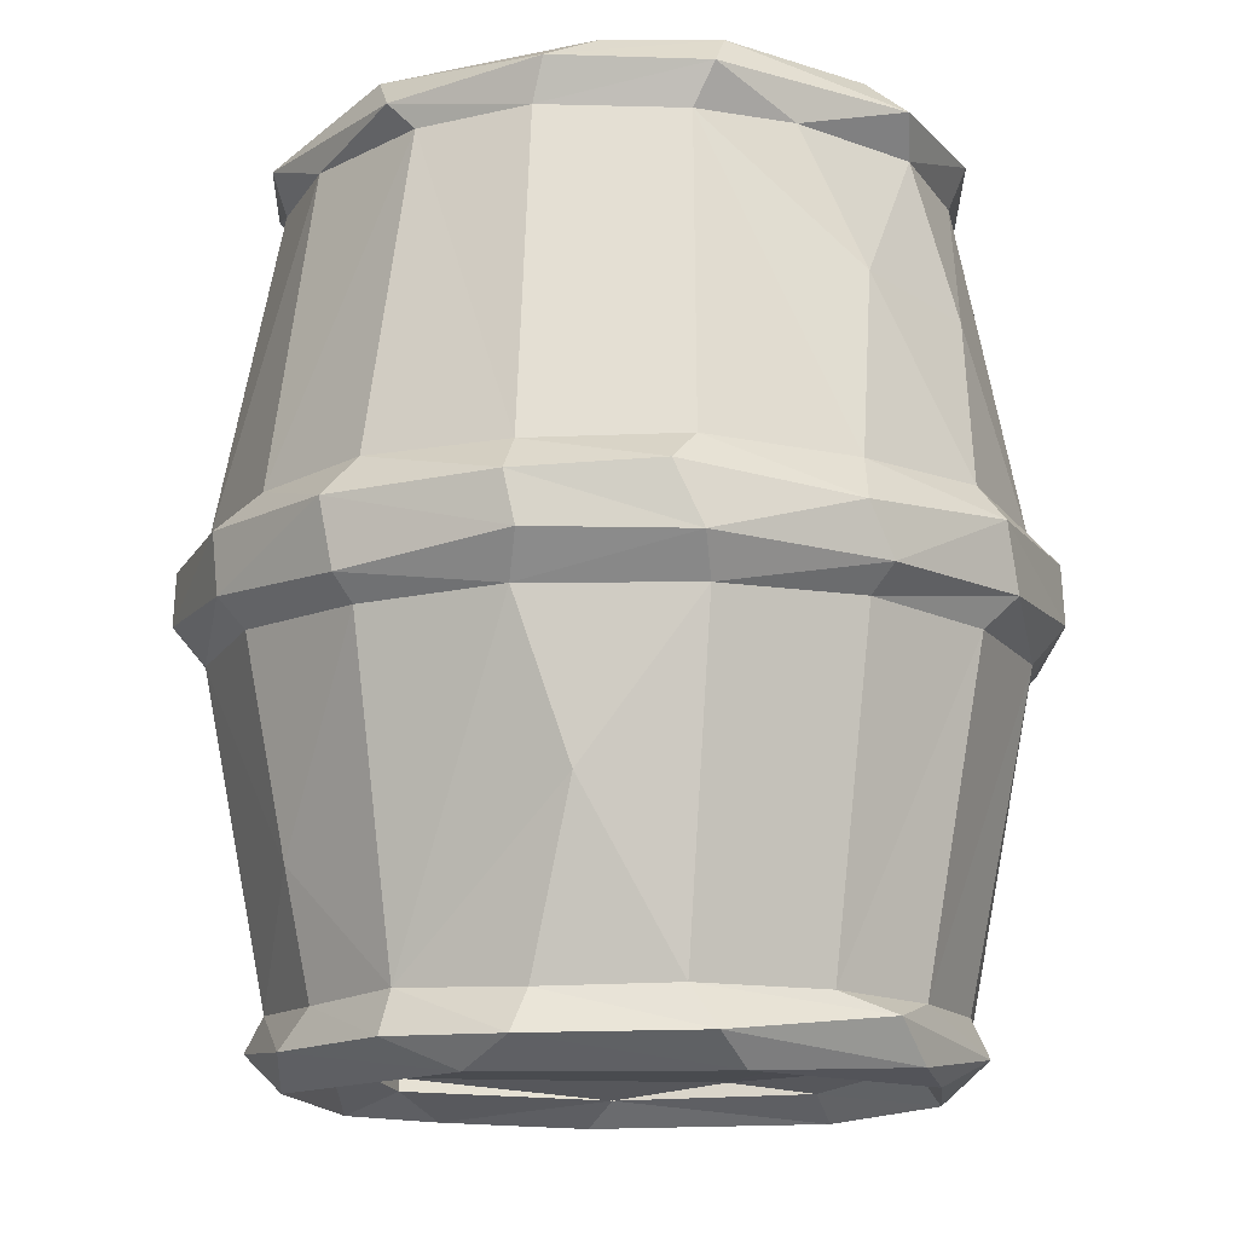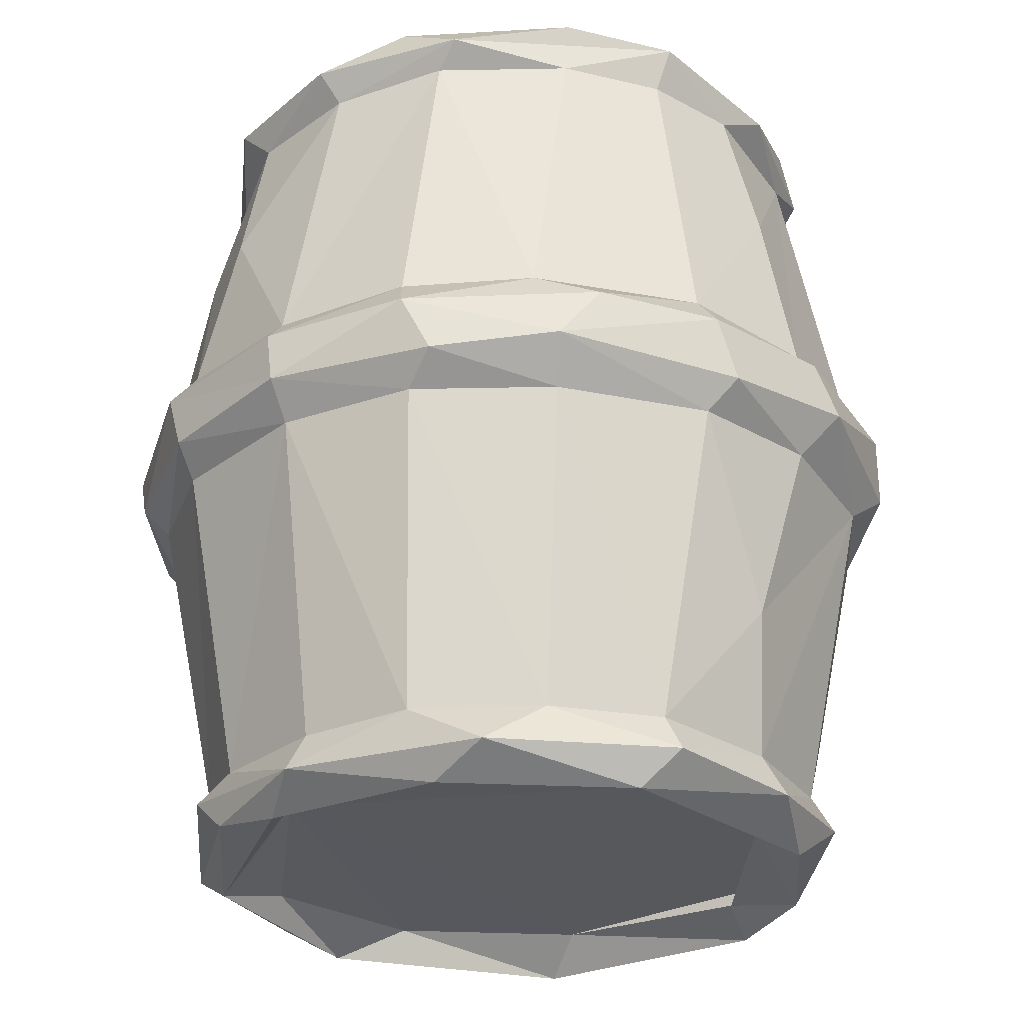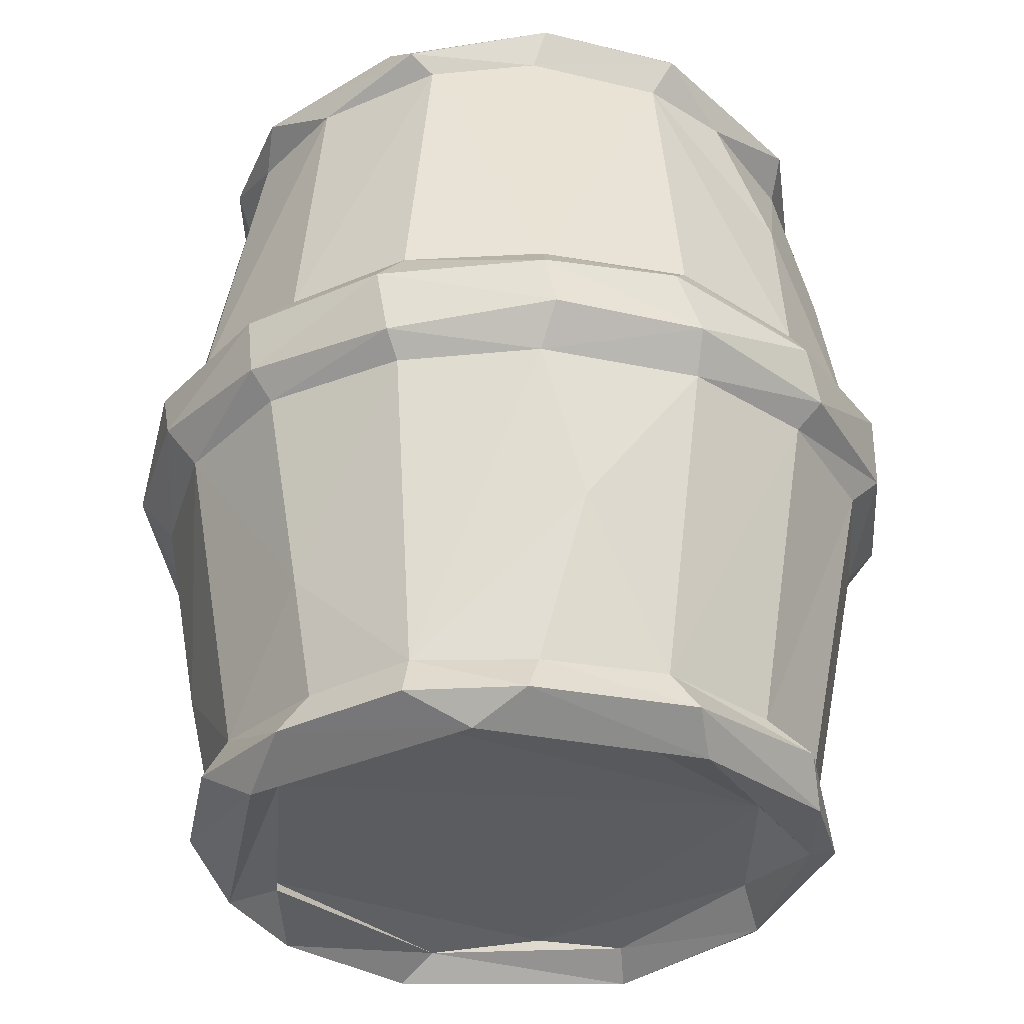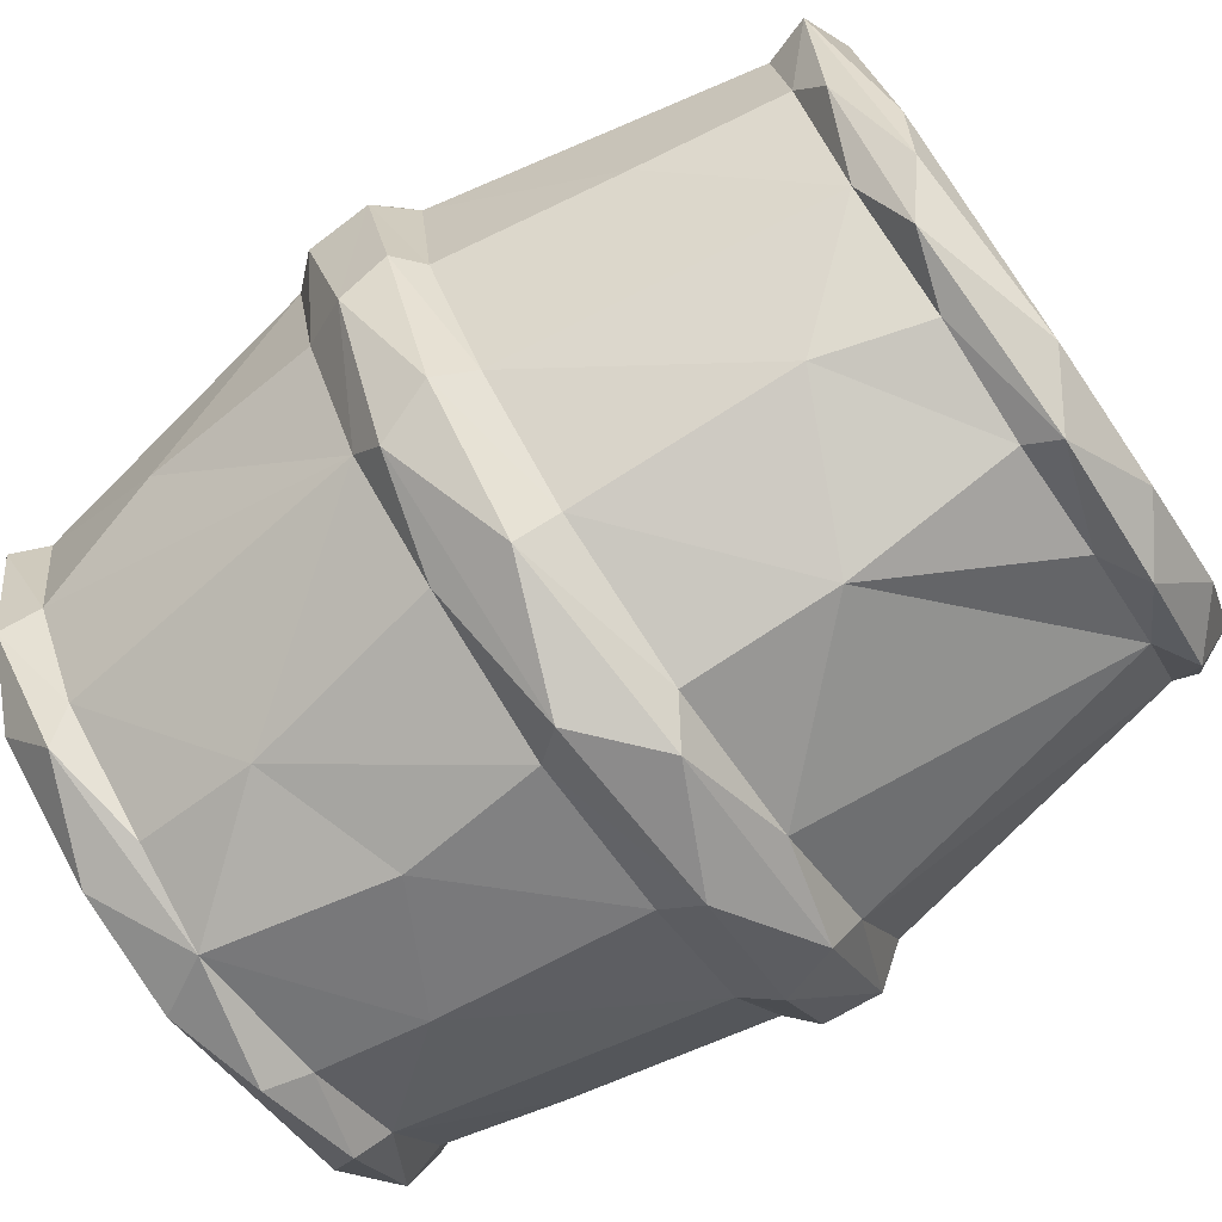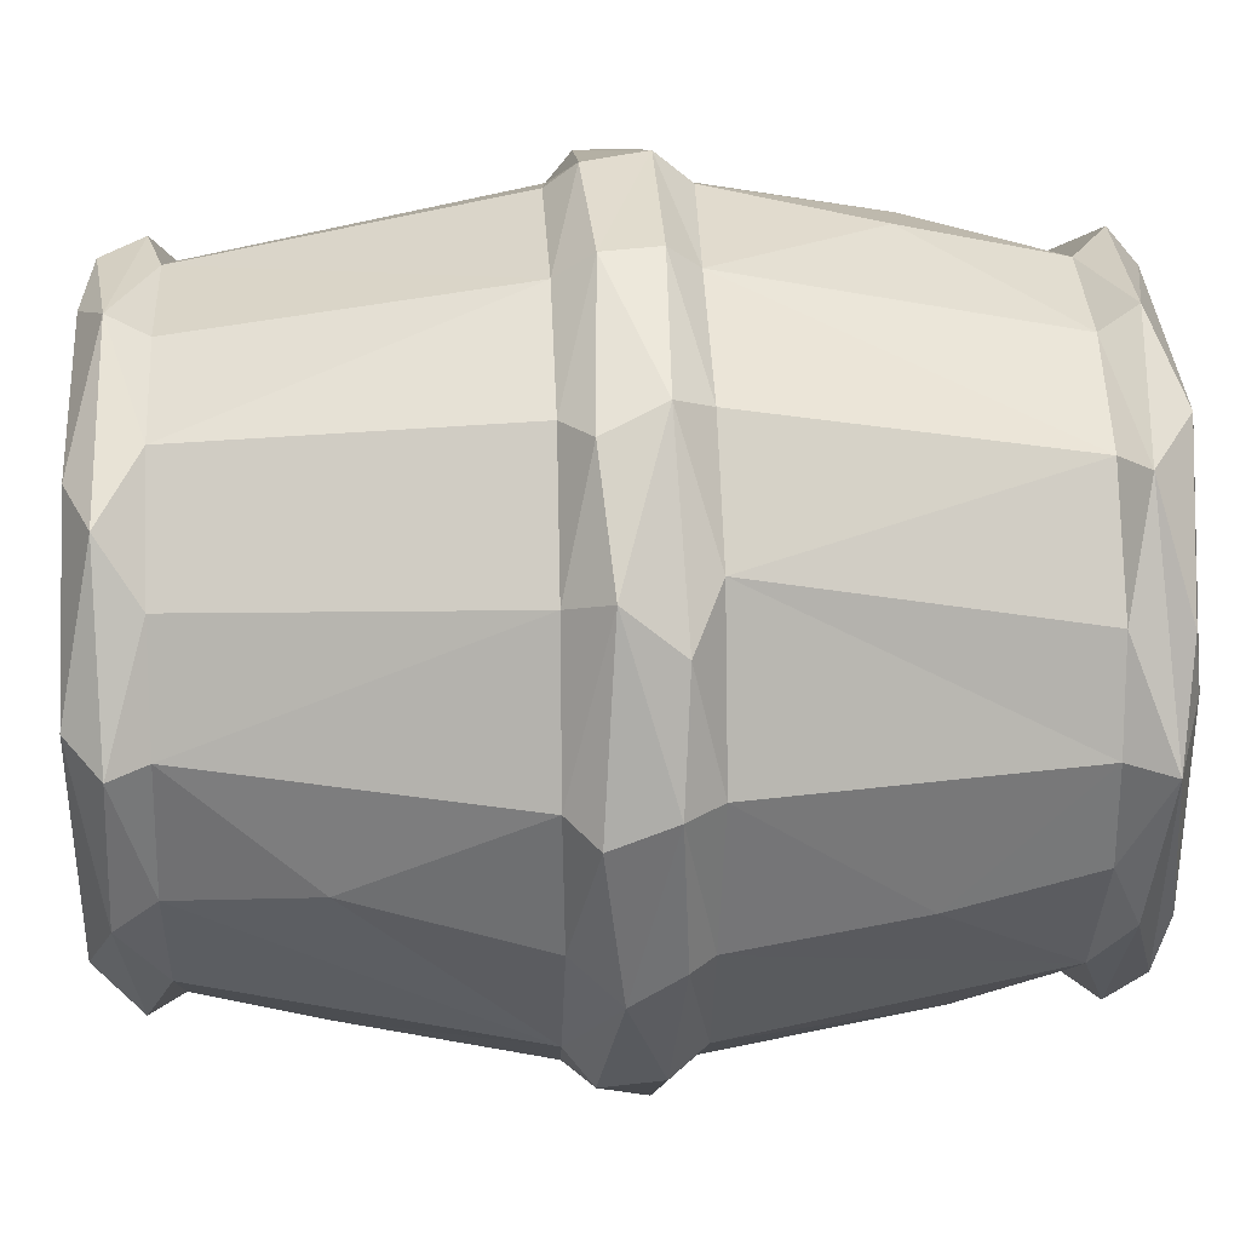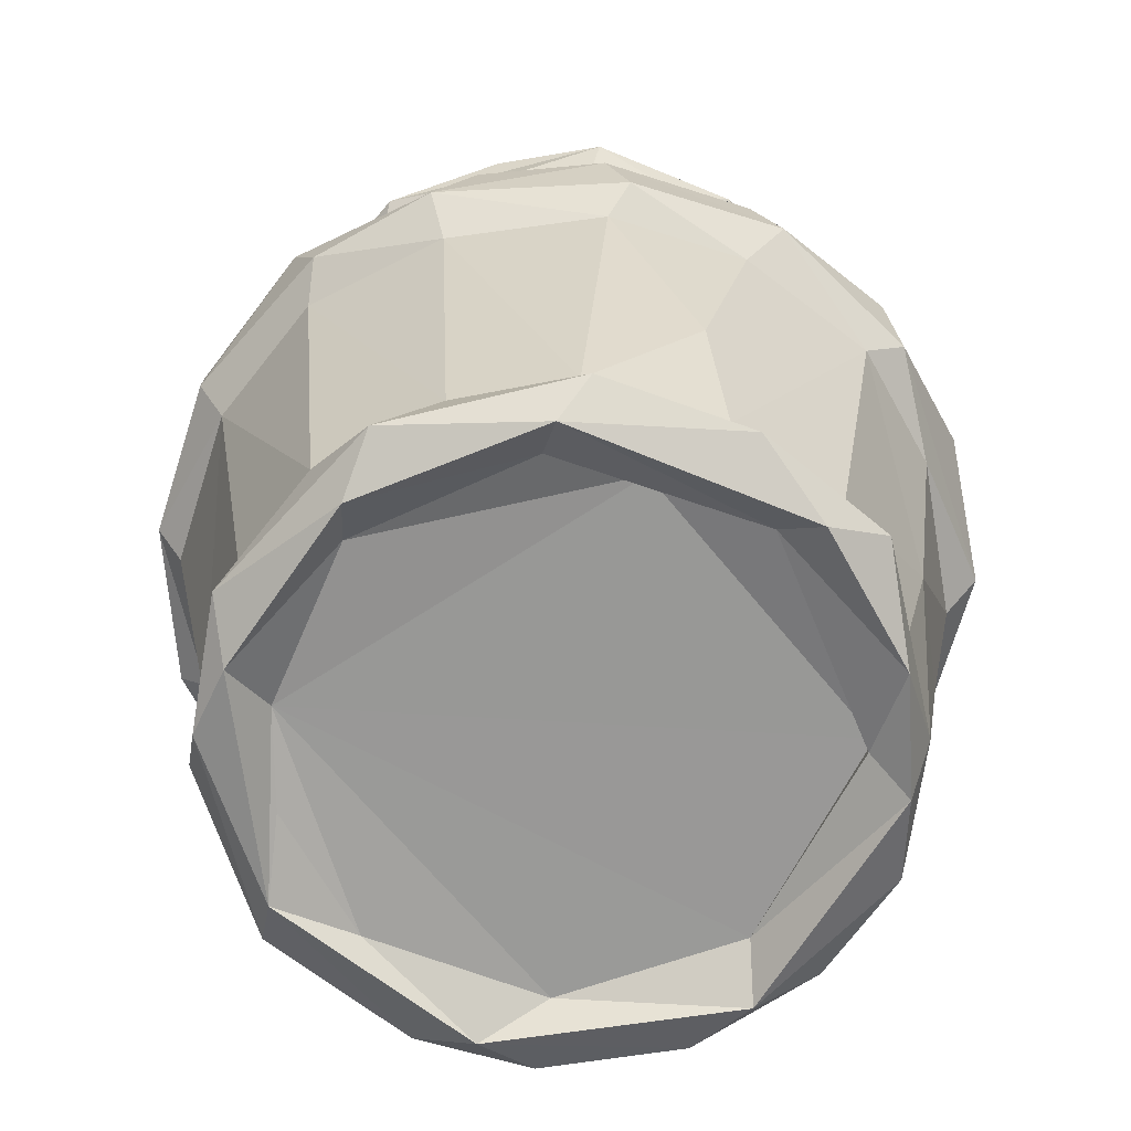
<metadata>
{"format":"obj","ext":"obj","renderer":"f3d","projection":"perspective","resolution":1024,"background":"white","views":[{"elev":-13.8,"azim":125.4,"up":"+Z"},{"elev":-28.3,"azim":-119.7,"up":"+Z"},{"elev":-34.0,"azim":107.5,"up":"+Z"},{"elev":-76.4,"azim":-56.0,"up":"+Y"},{"elev":21.6,"azim":-92.8,"up":"+Y"},{"elev":-68.3,"azim":-95.0,"up":"+Z"}]}
</metadata>
<code>
o Cylinder.016_Cylinder.057
v -42.98 5.144 1.655
v -10.75 32.07 3.393
v -5.917 34.54 105.1
v -5.143 -33.4 105.2
v -51.65 -1.27 106.4
v -33.27 30.11 109.3
v -49.7 -0.2607 100.9
v -37.12 29.56 7.044
v -9.371 39.73 6.856
v 18.04 28.13 7.25
v 29.92 -0.2437 7.482
v -57.34 -0.1288 61.85
v -43.41 33.47 46.39
v -9.68 47.4 46.02
v 22.62 34.27 46.41
v 37.33 -0.09573 46.08
v 24.23 -32.76 46.27
v -43.64 -33.43 46.37
v -38.54 27.42 100.9
v -10.06 39.53 101
v 17.36 28.84 100.6
v 29.84 0.905 100.7
v 17.6 -28.39 100.9
v -9.374 -39.35 100.9
v -37.68 -28.34 101
v -49.79 1.706 7.236
v -60.82 -3.468 49.92
v -61.08 -0.4824 57.47
v -46.14 36.2 57.11
v -8.866 51.04 57.31
v 28.32 33.43 58.26
v 26.12 36.02 50.92
v 41.27 -1.647 57.07
v 23.48 -38.38 58.13
v 26.19 -36.15 50.9
v -46.18 -36.16 57.1
v -10.63 -47.67 46.45
v 16.22 -26.64 109.5
v -7.657 -38.14 -1.216
v -38.58 -25.17 -1.417
v -36.66 25.59 -1.217
v -38.71 -13.72 105.1
v -12.58 -33.96 3.346
v -40.92 -6.15 3.449
v -8.856 47.48 61.71
v -9.474 -47.37 61.41
v -11.78 -40.56 5.979
v -16.63 37.02 -1.138
v 11.49 30.86 -1.138
v 31.84 -0.352 2.412
v 27.01 6.643 -1.137
v 19.6 -23.91 -1.291
v -32.24 -35.63 104
v -15.45 -37.2 109.3
v -40.18 -21.66 109.2
v -8.036 40.17 0.1431
v -44.35 23.41 2.081
v -47.71 12.54 107.8
v 26.07 -16.03 100.7
v 2.203 41.31 84.1
v -36.67 -20.2 1.667
v 28.24 21.27 27.92
v -51.24 -12.18 23.79
v -8.198 -44.36 28.44
v -4.68 -50.7 58.49
v -12.82 44.02 81.79
v -8.71 -44.81 79.84
v 17.62 31.62 2.384
v -2.049 40.9 4.905
v 16.15 20.59 2.158
v -29.43 -27.16 105.1
v 18.05 18.63 106
v -30.04 -47.16 56.29
v -58.08 14.74 58.27
v -48.43 33.4 49.86
v -11.9 50.61 49.68
v 40.25 -0.5025 49
v -43.47 -38.4 49.88
v 8.012 47.11 49.74
v 10.04 -47.16 51.71
v -13.83 -51.42 50.32
v -42.05 27.05 103.9
v 17.27 31.77 105.4
v 23.36 -25.6 104
v -8.031 -41.72 104.7
v -6.281 41.79 105.1
v -51.84 0.644 2.791
v -36.2 -32.75 3.863
v -47.21 -17.54 2.066
v 17.28 -31.66 3.577
v -37.01 -29.88 107.8
v 31.63 -1.654 103.7
v -29.47 25.77 105.1
v 1.172 30.7 1.419
v -4.771 37.04 109.1
v 13.67 30.56 109.3
v -12.3 15.74 105.1
v -30.99 25.41 2.81
v 22.76 -1.379 2.979
v 13.13 -23.12 3.191
v 8.843 -14.17 105.1
v -5.476 -13.52 105.1
v 22.73 -5.279 106.4
v -42.35 2.583 105.1
v 16.64 -19.96 106.3
v -42.61 34.29 61.53
v 23.8 33.5 61.89
v 37.45 0.4858 61.81
v 24.57 -32.33 61.46
v -43.54 -33.46 61.51
v -53.58 -18.19 61.33
v -57.41 -1.038 46.19
v -30.03 -42.57 46.67
v 33.43 -18.44 46.7
v -53.05 18.02 46.3
v 18.28 -27.92 7.46
v -38.14 -27.79 6.898
v 4.533 -36.23 101
v -47.13 -12.86 101.3
v 2.347 -34.74 109.4
v -22.59 -35.97 -1.144
v -56.76 -18.55 58.41
v -49.99 -16.05 83.41
v -27.51 -38.35 88.3
v 10.03 -42.37 61.36
v 33.48 17.65 61.72
v -27.39 43.63 61.22
v -46.09 15.69 7.103
v 3.804 36.56 7.283
v -28.72 43.14 46.29
v 7.319 43.69 46.76
v 33.69 17.28 46.53
v 8.966 -42.87 46.59
v -53.52 -17.92 46.56
v 36.11 -20.24 50.12
v -23.54 -36.74 101.2
v -25.35 35.92 101
v -56.16 -22.45 52.32
v 36.58 20.17 51.34
v 11.73 46.31 55.67
v -30.81 46.36 50.7
v -57.15 20.03 51.44
v 36.46 -20.81 57.35
v 37.19 18.99 57.47
v -29.62 46.55 57.48
v -24.73 38.71 105.4
v 27.48 16.45 106.3
v 10.26 -36.12 104.3
v -46.3 -19.69 104.3
v -24.13 38.93 2.256
v 28.89 14.01 2.14
v 27.45 -17.67 2.178
v 3.862 -38.97 2.286
v 26.79 14.5 101.3
v -47.08 12.67 101.2
v 27.13 -6.499 108.8
v 21.67 19.67 109.2
v -11.64 -33.24 1.68
v -52.11 20.74 61.81
v 7.993 43.64 61.36
v 34.12 -15.85 61.44
v -29.07 -42.85 61.35
v -24.77 -39.86 21.61
v 7.386 -38.55 20.55
v 29.55 -15.48 21.58
v -46.33 -14.6 6.824
v -23.84 -36.61 6.861
v 6.049 -35.79 6.882
v 26.71 -13.98 6.822
v 26.48 14.62 6.931
v -24.28 36.51 6.933
v 6.833 35.33 100.8
v -45.88 5.294 108.9
v -47.76 4.066 -1.539
f 168 90 116
f 24 118 85
f 169 50 11
f 53 136 85
f 13 115 75
f 46 73 65
f 73 162 36
f 112 134 27
f 110 122 36
f 18 113 78
f 12 74 28
f 74 159 29
f 80 133 35
f 106 145 29
f 145 127 30
f 25 111 110
f 111 123 12
f 162 124 110
f 46 67 162
f 23 125 109
f 22 161 108
f 21 126 107
f 60 160 45
f 21 160 60
f 19 127 106
f 169 165 116
f 11 165 169
f 17 164 116
f 168 164 47
f 116 164 168
f 167 163 117
f 47 163 167
f 17 135 35
f 45 160 30
f 16 132 77
f 139 132 32
f 77 132 139
f 144 126 108
f 31 126 144
f 126 31 107
f 15 79 32
f 79 131 76
f 108 161 33
f 14 130 76
f 109 125 34
f 18 166 117
f 10 170 68
f 7 119 5
f 26 128 87
f 7 159 12
f 36 138 78
f 81 73 78
f 37 80 81
f 33 135 77
f 30 79 76
f 79 140 32
f 29 141 75
f 28 142 27
f 135 143 35
f 33 143 135
f 74 142 28
f 29 142 74
f 58 82 5
f 6 82 58
f 6 146 82
f 96 147 83
f 156 84 92
f 38 84 156
f 38 148 84
f 54 53 85
f 8 150 57
f 90 153 52
f 174 89 87
f 95 96 86
f 22 154 92
f 147 154 83
f 92 154 147
f 117 89 88
f 89 166 87
f 21 172 83
f 20 146 86
f 146 137 82
f 82 155 5
f 41 174 57
f 58 173 6
f 173 58 5
f 98 1 41
f 2 98 48
f 70 94 49
f 99 70 51
f 61 121 40
f 121 158 39
f 1 61 174
f 3 93 97
f 43 44 2
f 100 43 2
f 70 99 2
f 42 102 97
f 102 101 97
f 43 100 158
f 43 158 61
f 26 63 112
f 37 163 64
f 62 132 11
f 129 131 10
f 9 14 129
f 115 128 26
f 13 128 115
f 8 128 13
f 155 159 7
f 19 159 155
f 20 60 66
f 60 172 21
f 126 154 22
f 21 154 126
f 118 67 23
f 24 67 118
f 24 124 67
f 71 42 55
f 4 71 54
f 105 4 38
f 72 103 157
f 48 56 49
f 49 56 68
f 47 153 168
f 168 153 90
f 23 148 118
f 118 148 85
f 55 91 54
f 116 152 169
f 169 152 50
f 95 146 6
f 112 142 115
f 115 142 75
f 18 138 134
f 134 138 27
f 111 122 110
f 37 81 113
f 113 81 78
f 67 125 23
f 59 161 22
f 137 127 19
f 8 130 171
f 171 130 9
f 10 62 170
f 170 62 11
f 47 164 64
f 114 135 17
f 16 77 114
f 107 140 160
f 160 140 30
f 109 143 161
f 161 143 33
f 13 141 130
f 130 141 76
f 46 65 125
f 125 65 34
f 63 166 18
f 1 98 44
f 103 97 101
f 1 44 61
f 4 102 71
f 71 102 42
f 11 151 170
f 170 151 68
f 25 149 119
f 119 149 5
f 41 150 48
f 48 150 56
f 129 69 9
f 10 69 129
f 9 150 171
f 171 150 8
f 52 153 39
f 8 57 128
f 128 57 87
f 144 139 32
f 33 139 144
f 145 141 29
f 30 141 145
f 122 138 36
f 65 80 34
f 35 143 34
f 32 140 31
f 96 83 86
f 120 148 38
f 54 85 120
f 91 53 54
f 5 149 91
f 52 152 90
f 39 153 47
f 88 121 47
f 59 84 23
f 22 92 59
f 117 88 167
f 167 88 47
f 173 5 55
f 55 5 91
f 20 86 172
f 172 86 83
f 49 151 51
f 51 151 50
f 156 147 157
f 157 147 96
f 51 152 52
f 1 174 41
f 2 49 94
f 157 96 95
f 156 157 103
f 100 39 158
f 61 40 174
f 93 104 97
f 99 100 2
f 44 98 2
f 104 42 97
f 103 101 105
f 105 101 102
f 105 102 4
f 44 43 61
f 18 134 63
f 63 134 112
f 113 163 37
f 133 164 17
f 37 64 133
f 114 165 16
f 11 132 16
f 10 131 15
f 9 130 14
f 136 124 24
f 25 124 136
f 119 123 25
f 104 55 42
f 4 120 38
f 105 156 103
f 72 95 3
f 3 6 93
f 25 136 53
f 46 162 73
f 12 159 74
f 37 133 80
f 106 127 145
f 25 123 111
f 162 67 124
f 21 107 160
f 47 64 163
f 15 131 79
f 30 140 79
f 35 34 80
f 32 31 144
f 53 91 149
f 174 87 57
f 69 68 56
f 39 47 121
f 89 174 40
f 117 166 89
f 20 137 146
f 19 155 82
f 100 99 52
f 61 158 121
f 104 93 173
f 11 16 165
f 15 132 62
f 10 15 62
f 129 14 131
f 8 13 130
f 20 172 60
f 23 84 148
f 116 90 152
f 24 85 136
f 95 86 146
f 112 27 142
f 110 36 162
f 18 78 138
f 12 28 111
f 28 122 111
f 106 29 159
f 17 35 133
f 45 30 127
f 7 12 123
f 25 110 124
f 46 125 67
f 23 109 59
f 109 161 59
f 22 108 126
f 45 66 60
f 137 66 127
f 45 127 66
f 17 116 165
f 18 117 163
f 114 77 135
f 107 31 140
f 15 32 132
f 108 33 144
f 14 76 131
f 109 34 143
f 13 75 141
f 26 166 63
f 103 72 97
f 72 3 97
f 11 50 151
f 25 53 149
f 41 57 150
f 10 68 69
f 9 69 150
f 19 106 159
f 28 27 138
f 36 78 73
f 33 77 139
f 30 76 141
f 29 75 142
f 28 138 122
f 81 65 73
f 81 80 65
f 156 92 147
f 120 85 148
f 69 56 150
f 40 121 88
f 40 88 89
f 59 92 84
f 21 83 154
f 26 87 166
f 49 68 151
f 19 82 137
f 7 5 155
f 51 50 152
f 98 41 48
f 3 95 6
f 2 48 49
f 70 49 51
f 99 51 52
f 100 52 39
f 94 70 2
f 18 163 113
f 133 64 164
f 17 165 114
f 26 112 115
f 20 66 137
f 7 123 119
f 104 173 55
f 71 55 54
f 4 54 120
f 105 38 156
f 72 157 95
f 93 6 173

</code>
